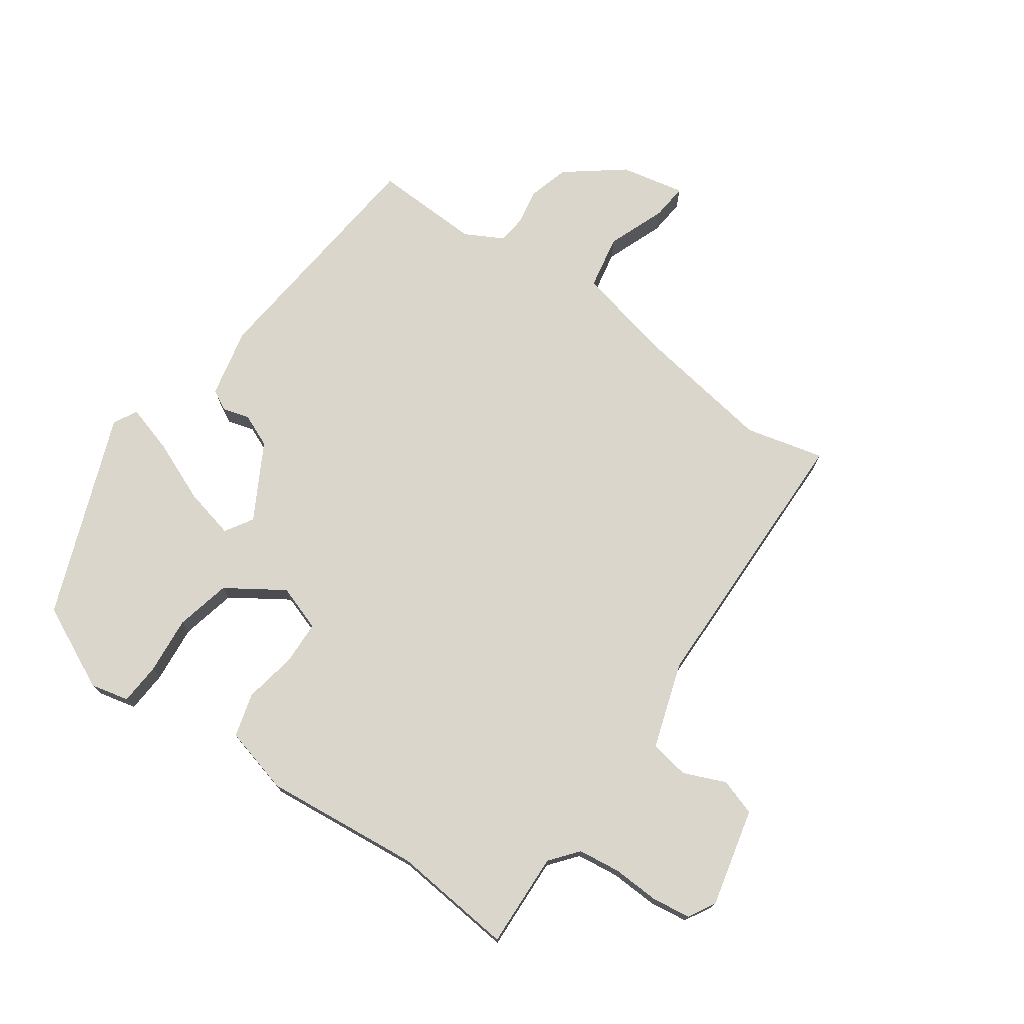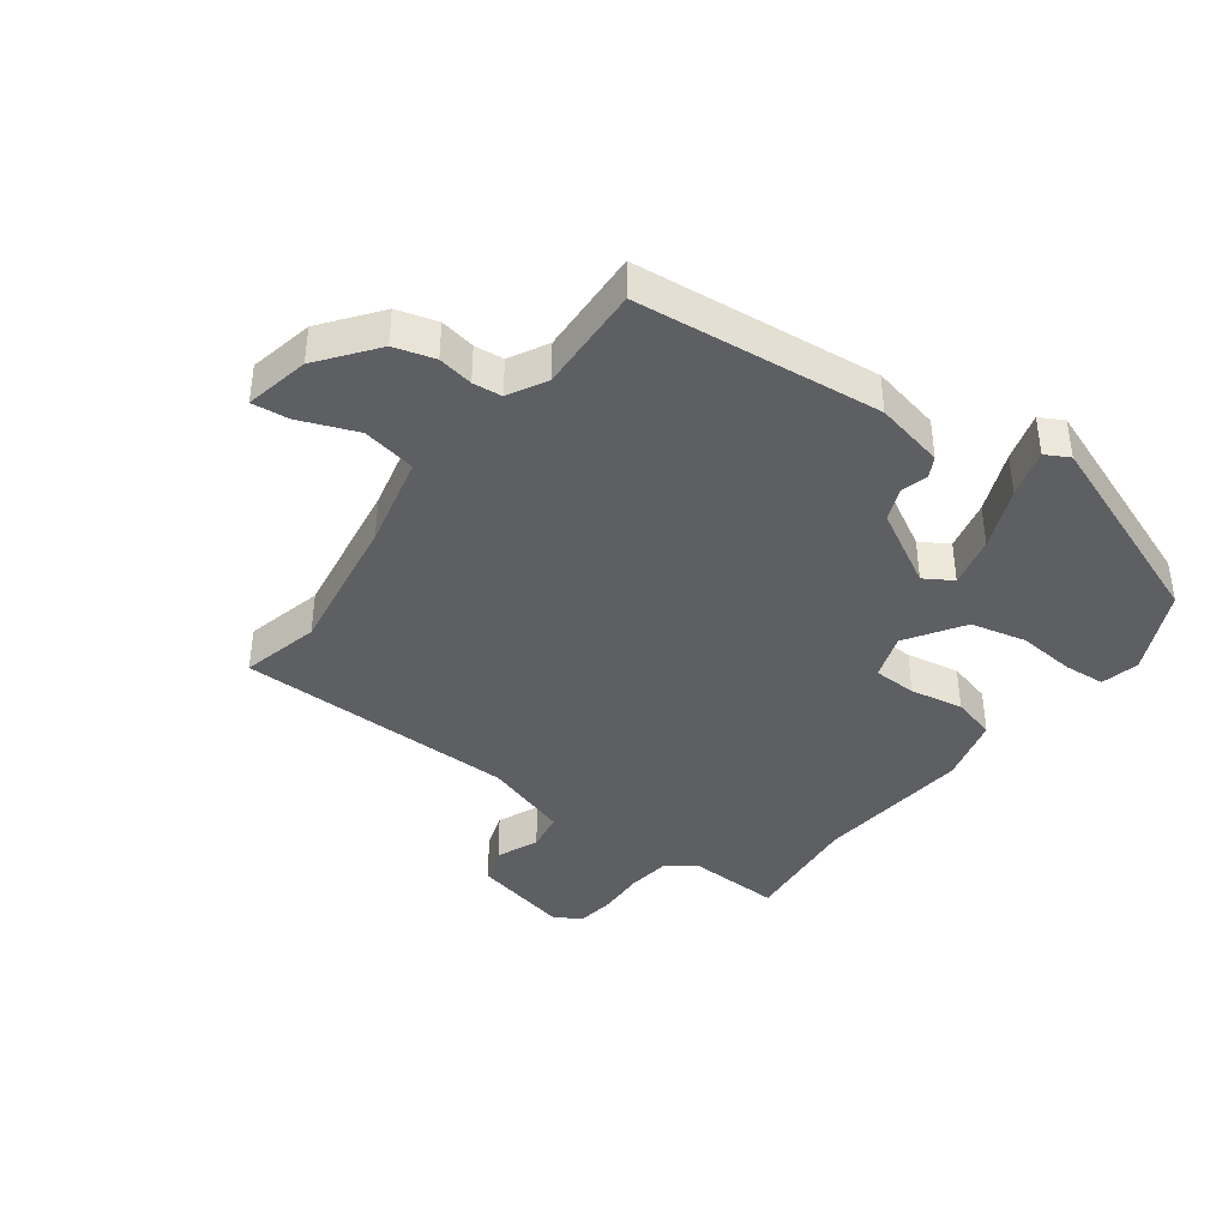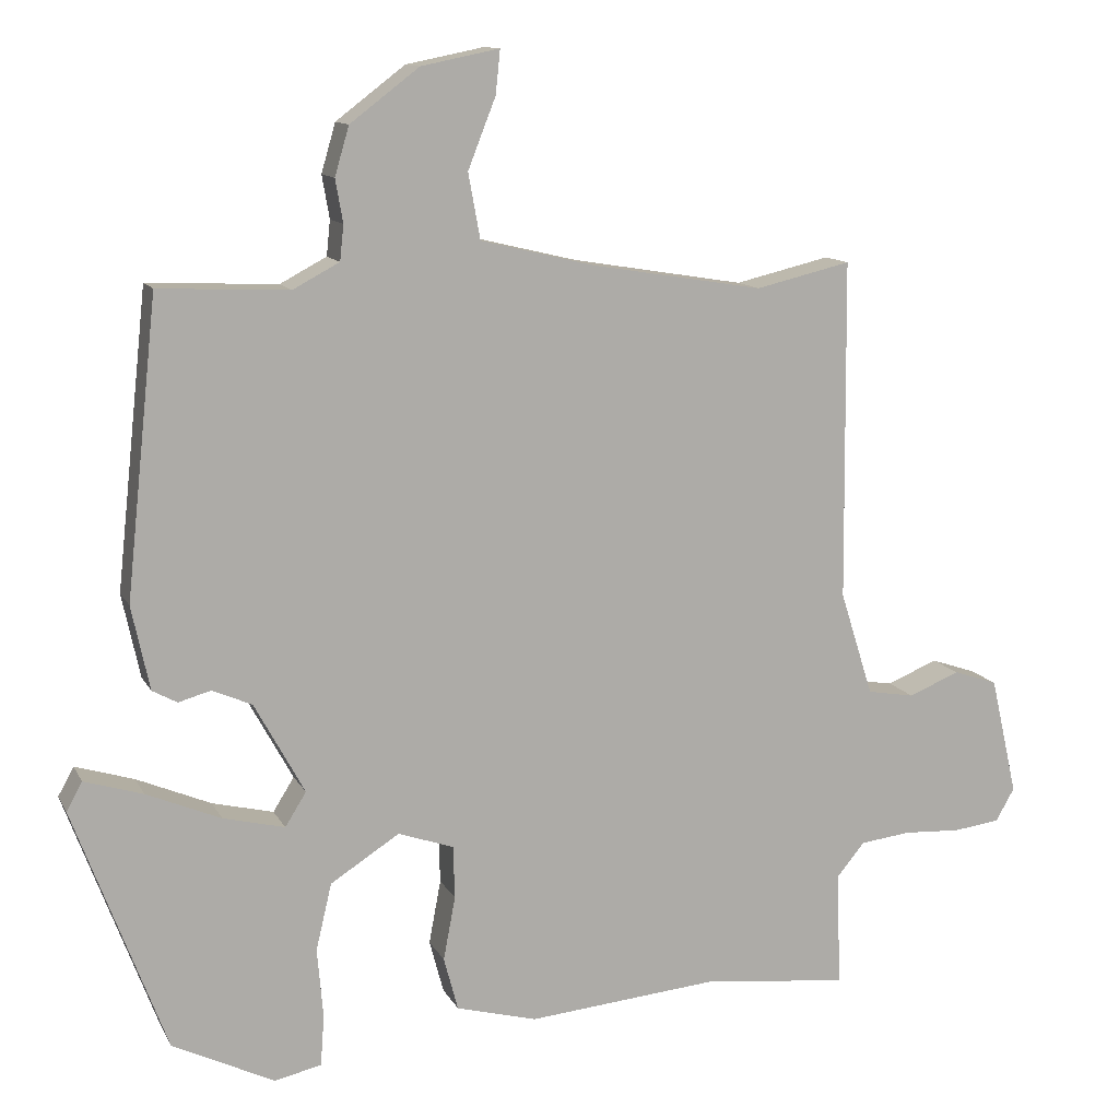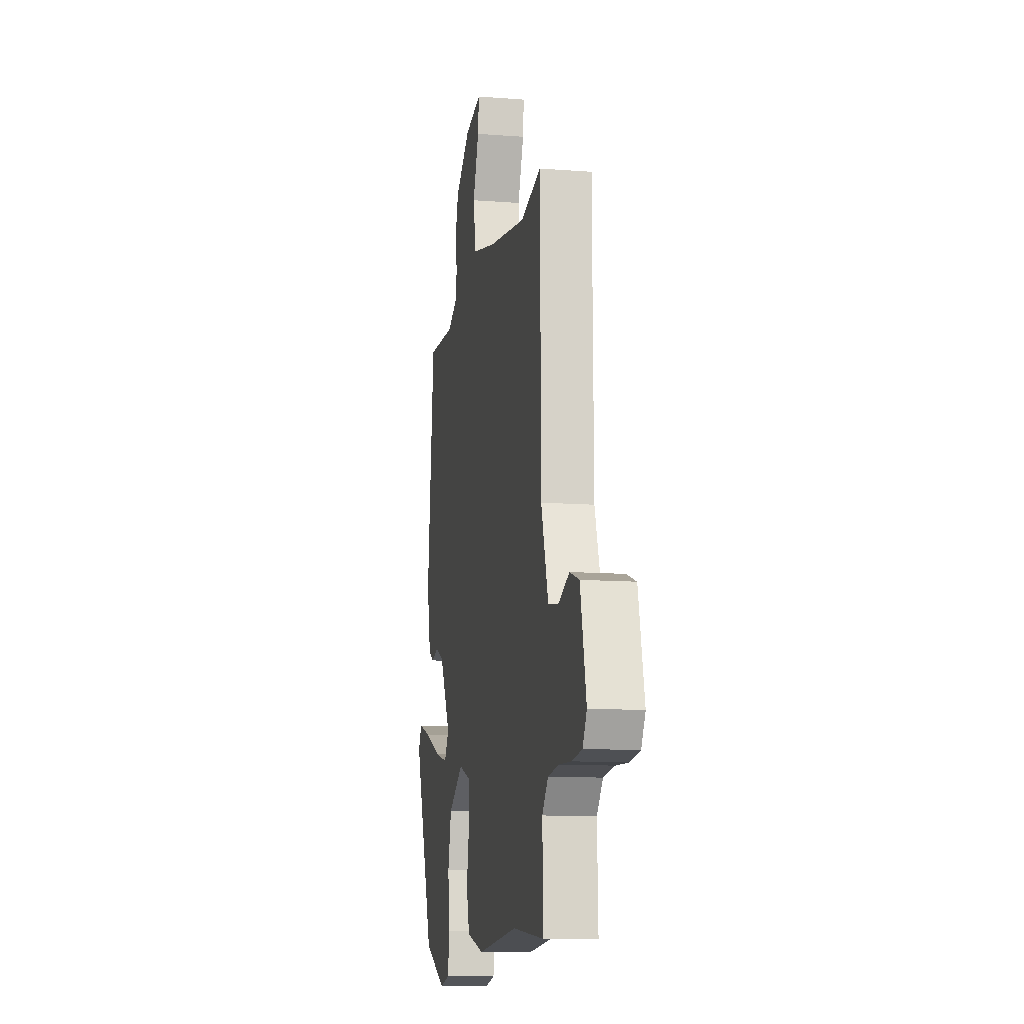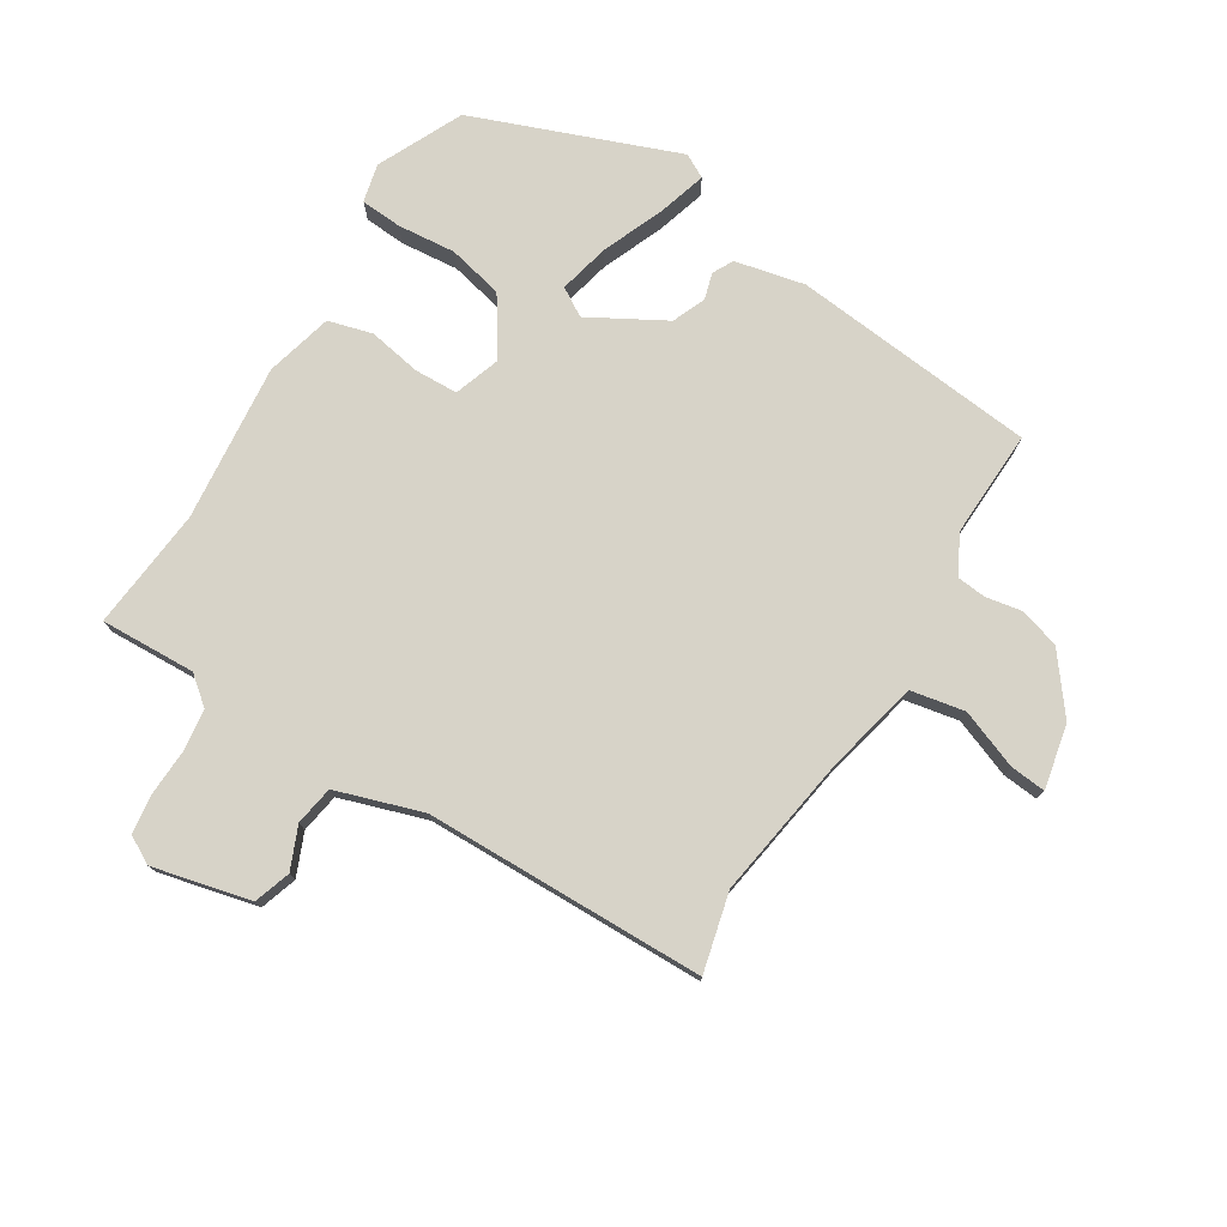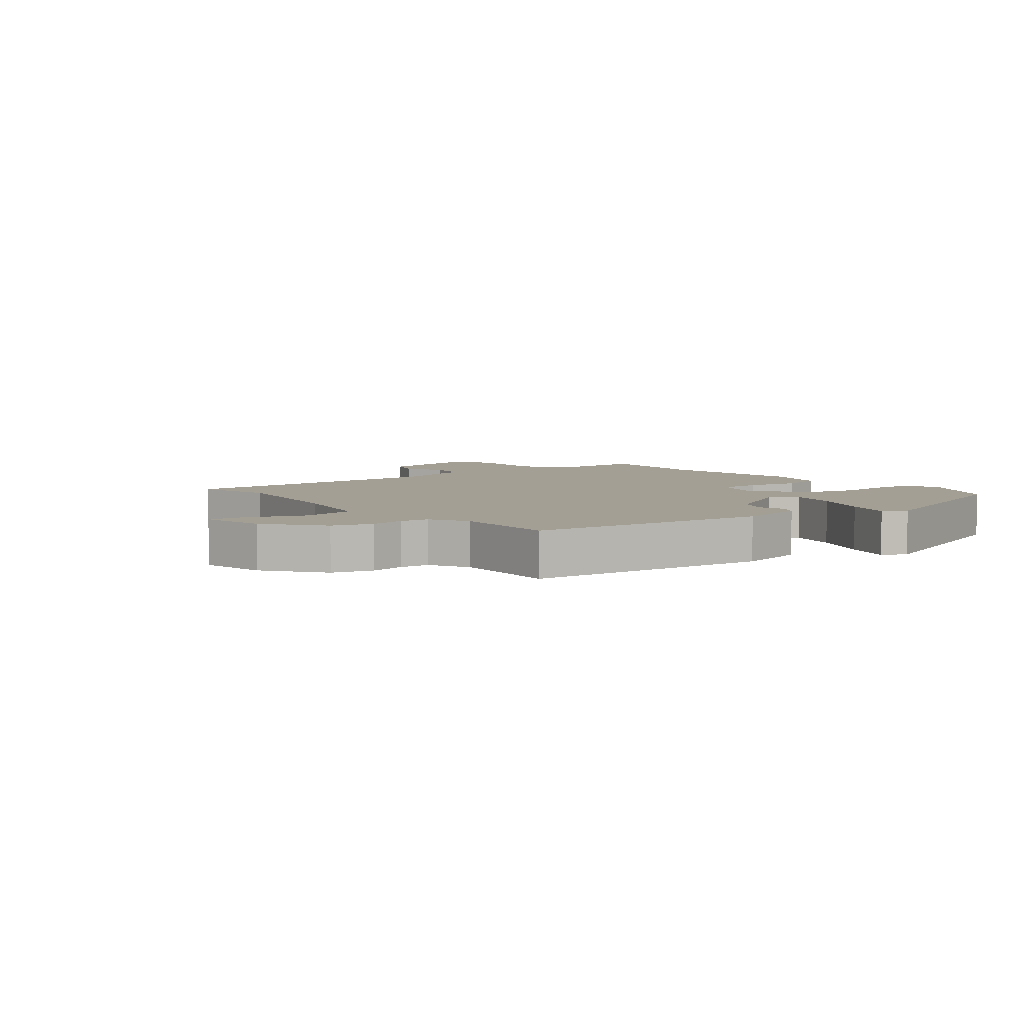
<metadata>
{"format":"obj","ext":"obj","renderer":"f3d","projection":"perspective","resolution":1024,"background":"white","views":[{"elev":74.1,"azim":-145.3,"up":"+Y"},{"elev":-40.1,"azim":53.1,"up":"+Y"},{"elev":12.0,"azim":161.5,"up":"+Z"},{"elev":-11.7,"azim":-100.5,"up":"+Z"},{"elev":76.5,"azim":-58.7,"up":"+Y"},{"elev":5.4,"azim":51.1,"up":"+Y"}]}
</metadata>
<code>
v -0.517 0.07 0.504
v -0.39 0.07 0.474
v -0.159 0.07 0.512
v -0.009 0.07 0.548
v 0.007 0.07 0.635
v -0.03 0.07 0.729
v -0.036 0.07 0.787
v 0.068 0.07 0.766
v 0.16 0.07 0.696
v 0.179 0.07 0.631
v 0.169 0.07 0.574
v 0.174 0.07 0.527
v 0.236 0.07 0.494
v 0.409 0.07 0.502
v 0.451 0.07 0.108
v 0.427 0.07 -0.004
v 0.394 0.07 -0.022
v 0.351 0.07 -0.01
v 0.298 0.07 -0.033
v 0.231 0.07 -0.155
v 0.259 0.07 -0.2
v 0.341 0.07 -0.18
v 0.44 0.07 -0.138
v 0.518 0.07 -0.114
v 0.539 0.07 -0.152
v 0.416 0.07 -0.48
v 0.28 0.07 -0.546
v 0.218 0.07 -0.532
v 0.213 0.07 -0.465
v 0.221 0.07 -0.372
v 0.2 0.07 -0.283
v 0.108 0.07 -0.224
v 0.034 0.07 -0.25
v 0.032 0.07 -0.32
v 0.048 0.07 -0.405
v 0.029 0.07 -0.476
v -0.079 0.07 -0.505
v -0.332 0.07 -0.482
v -0.528 0.07 -0.503
v -0.523 0.07 -0.35
v -0.56 0.07 -0.305
v -0.628 0.07 -0.297
v -0.704 0.07 -0.301
v -0.766 0.07 -0.293
v -0.791 0.07 -0.249
v -0.755 0.07 -0.091
v -0.696 0.07 -0.071
v -0.628 0.07 -0.099
v -0.565 0.07 -0.088
v -0.521 0.07 0.051
v -0.517 0 0.504
v -0.39 0 0.474
v -0.159 0 0.512
v -0.009 0 0.548
v 0.007 0 0.635
v -0.03 0 0.729
v -0.036 0 0.787
v 0.068 0 0.766
v 0.16 0 0.696
v 0.179 0 0.631
v 0.169 0 0.574
v 0.174 0 0.527
v 0.236 0 0.494
v 0.409 0 0.502
v 0.451 0 0.108
v 0.427 0 -0.004
v 0.394 0 -0.022
v 0.351 0 -0.01
v 0.298 0 -0.033
v 0.231 0 -0.155
v 0.259 0 -0.2
v 0.341 0 -0.18
v 0.44 0 -0.138
v 0.518 0 -0.114
v 0.539 0 -0.152
v 0.416 0 -0.48
v 0.28 0 -0.546
v 0.218 0 -0.532
v 0.213 0 -0.465
v 0.221 0 -0.372
v 0.2 0 -0.283
v 0.108 0 -0.224
v 0.034 0 -0.25
v 0.032 0 -0.32
v 0.048 0 -0.405
v 0.029 0 -0.476
v -0.079 0 -0.505
v -0.332 0 -0.482
v -0.528 0 -0.503
v -0.523 0 -0.35
v -0.56 0 -0.305
v -0.628 0 -0.297
v -0.704 0 -0.301
v -0.766 0 -0.293
v -0.791 0 -0.249
v -0.755 0 -0.091
v -0.696 0 -0.071
v -0.628 0 -0.099
v -0.565 0 -0.088
v -0.521 0 0.051
f 45 46 47 48
f 45 48 49
f 42 43 44 45
f 41 42 45 49
f 40 41 49 50
f 38 39 40
f 34 35 36 37
f 33 34 37 38
f 27 28 29 30
f 27 30 31
f 26 27 31
f 25 26 31
f 22 23 24 25
f 21 22 25 31
f 20 21 31 32
f 15 16 17 18
f 13 14 15 18
f 12 13 18 19
f 8 9 10 11
f 8 11 12
f 5 6 7 8
f 4 5 8 12
f 3 4 12 19
f 40 50 1 2
f 33 38 40 2
f 19 20 32 33
f 2 3 19 33
f 98 97 96 95
f 99 98 95
f 95 94 93 92
f 99 95 92 91
f 100 99 91 90
f 90 89 88
f 87 86 85 84
f 88 87 84 83
f 80 79 78 77
f 81 80 77
f 81 77 76
f 81 76 75
f 75 74 73 72
f 81 75 72 71
f 82 81 71 70
f 68 67 66 65
f 68 65 64 63
f 69 68 63 62
f 61 60 59 58
f 62 61 58
f 58 57 56 55
f 62 58 55 54
f 69 62 54 53
f 52 51 100 90
f 52 90 88 83
f 83 82 70 69
f 83 69 53 52
f 1 51 52 2
f 2 52 53 3
f 3 53 54 4
f 4 54 55 5
f 5 55 56 6
f 6 56 57 7
f 7 57 58 8
f 8 58 59 9
f 9 59 60 10
f 10 60 61 11
f 11 61 62 12
f 12 62 63 13
f 13 63 64 14
f 14 64 65 15
f 15 65 66 16
f 16 66 67 17
f 17 67 68 18
f 18 68 69 19
f 19 69 70 20
f 20 70 71 21
f 21 71 72 22
f 22 72 73 23
f 23 73 74 24
f 24 74 75 25
f 25 75 76 26
f 26 76 77 27
f 27 77 78 28
f 28 78 79 29
f 29 79 80 30
f 30 80 81 31
f 31 81 82 32
f 32 82 83 33
f 33 83 84 34
f 34 84 85 35
f 35 85 86 36
f 36 86 87 37
f 37 87 88 38
f 38 88 89 39
f 39 89 90 40
f 40 90 91 41
f 41 91 92 42
f 42 92 93 43
f 43 93 94 44
f 44 94 95 45
f 45 95 96 46
f 46 96 97 47
f 47 97 98 48
f 48 98 99 49
f 49 99 100 50
f 50 100 51 1

</code>
